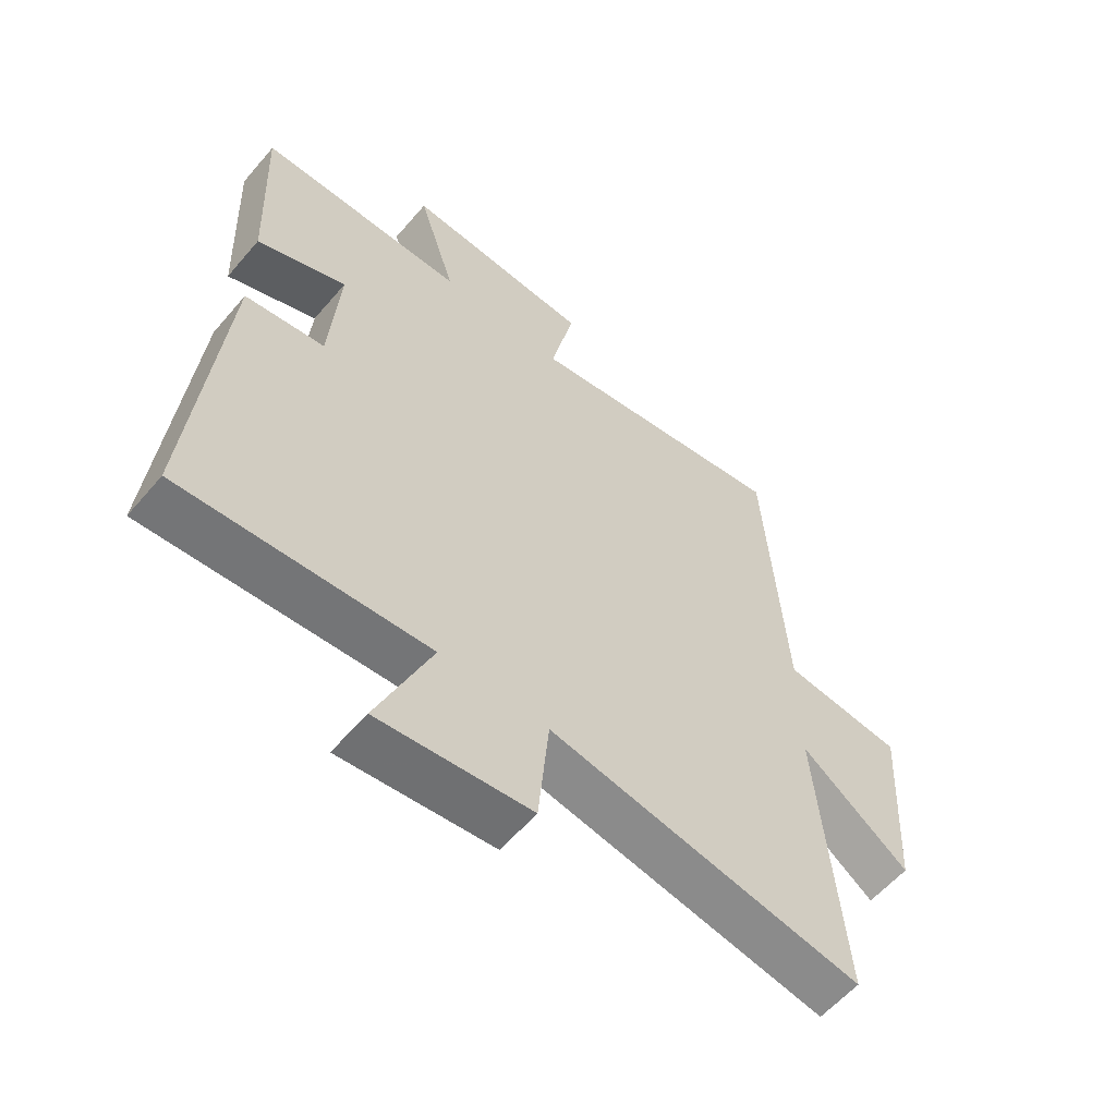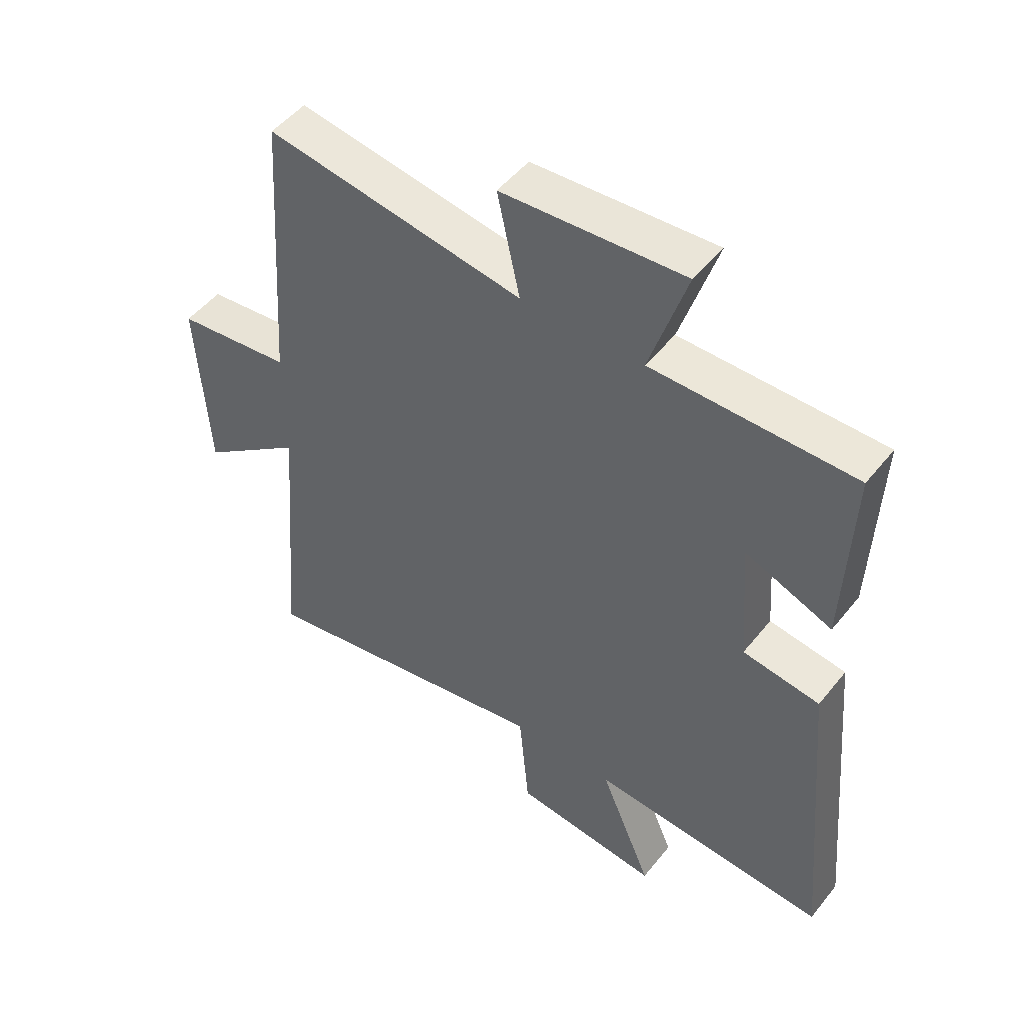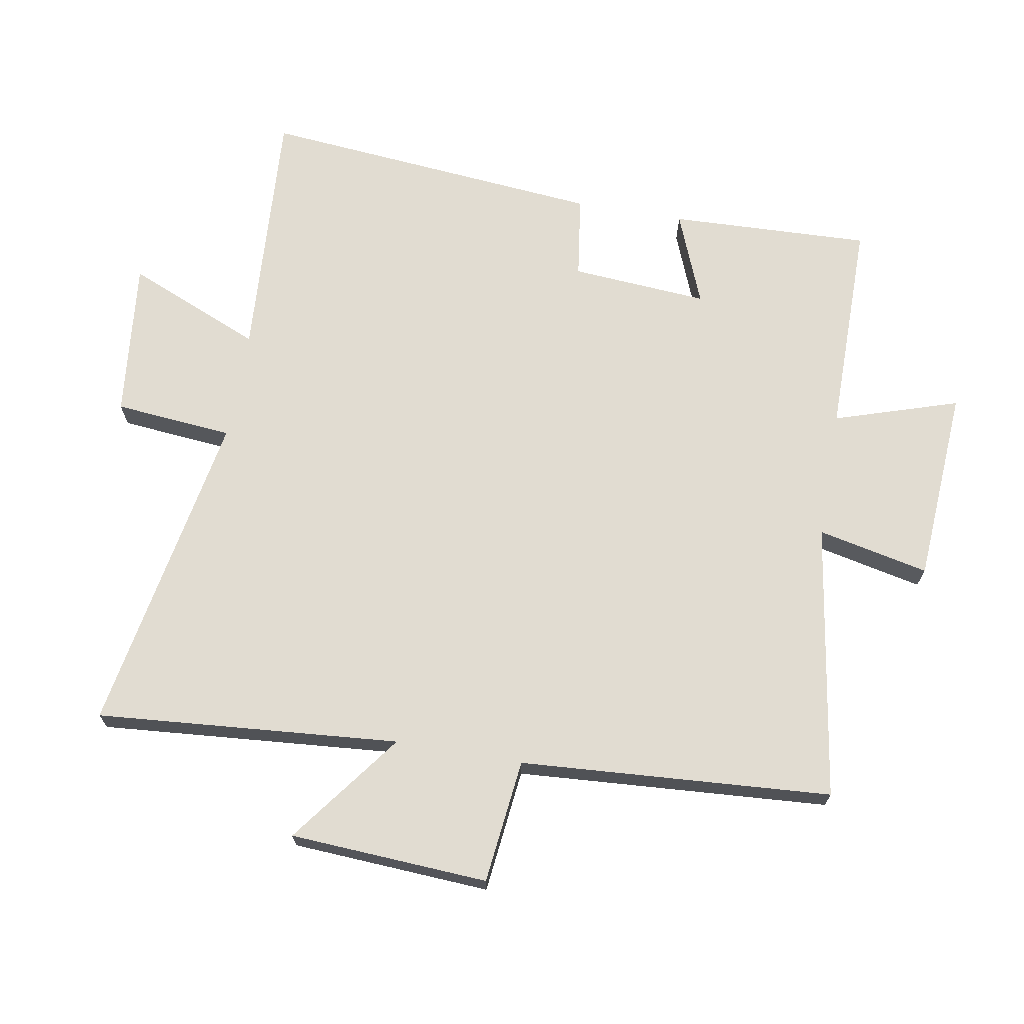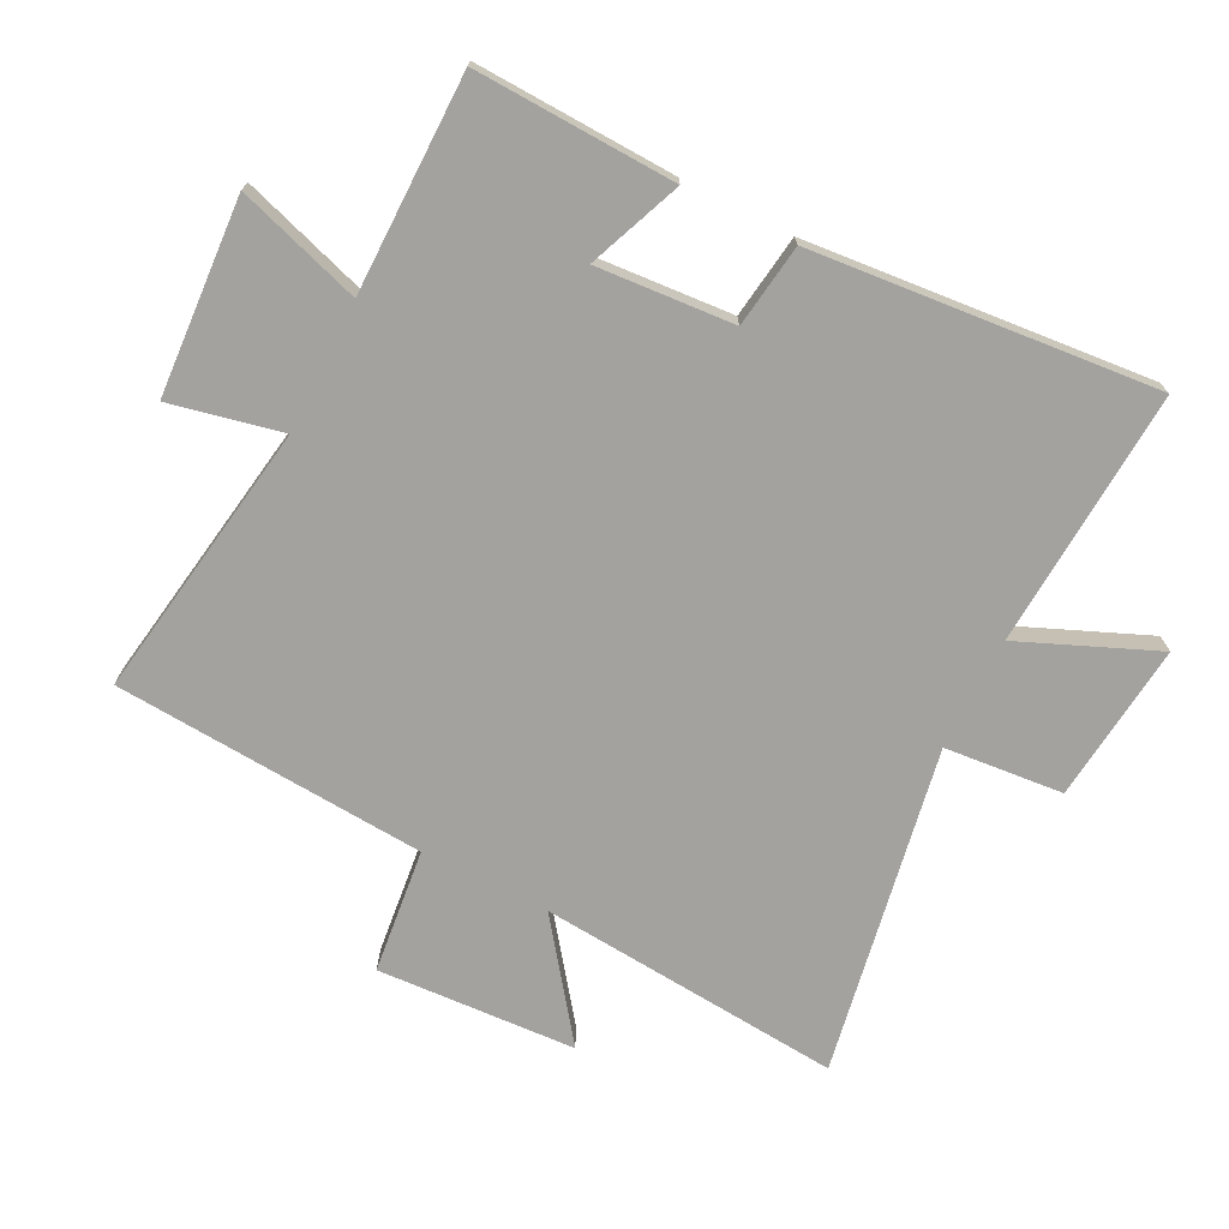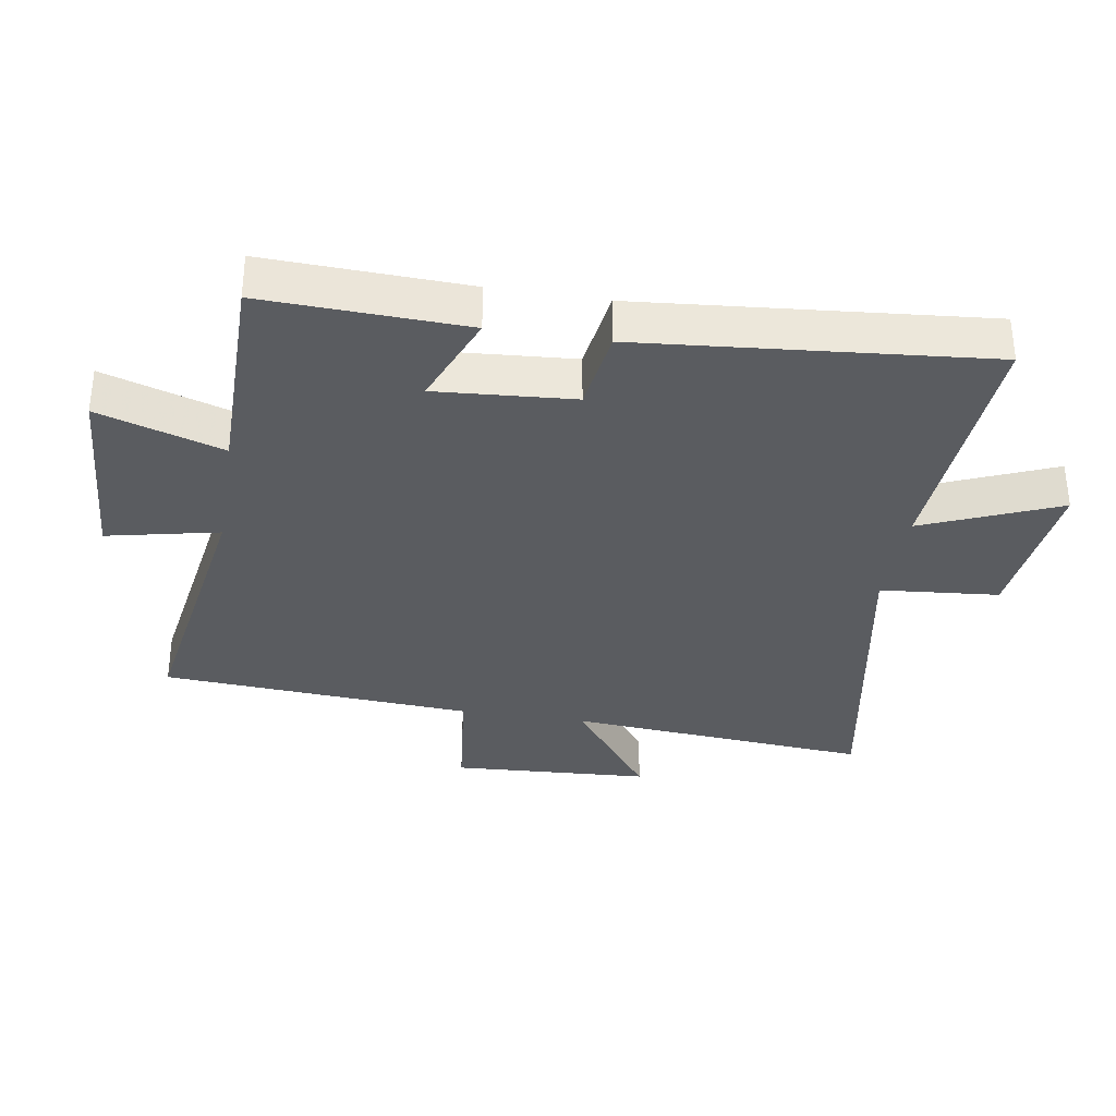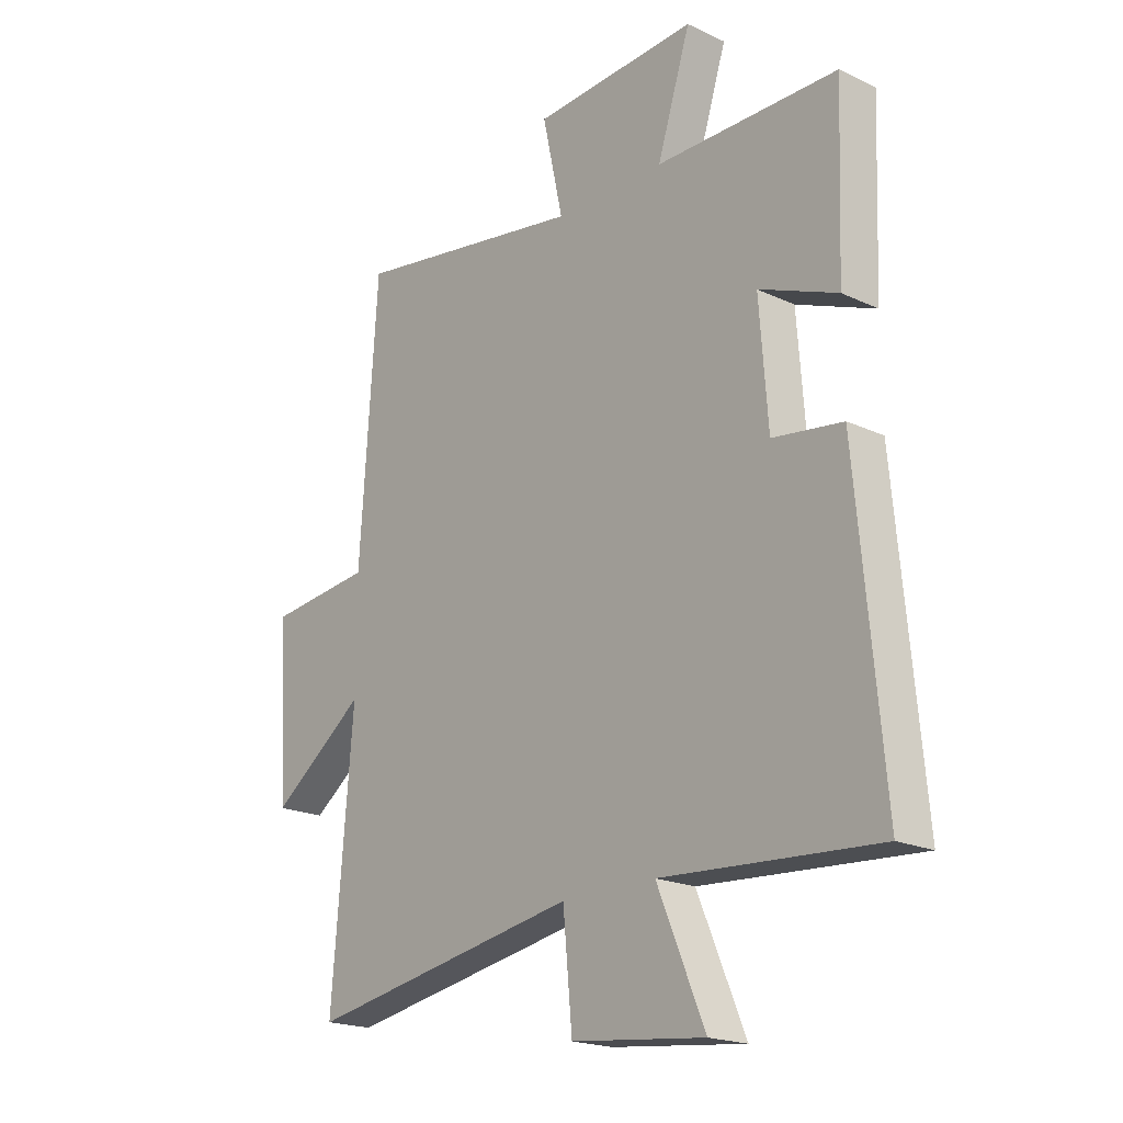
<metadata>
{"format":"obj","ext":"obj","renderer":"f3d","projection":"perspective","resolution":1024,"background":"white","views":[{"elev":-58.5,"azim":139.9,"up":"+Z"},{"elev":49.9,"azim":37.1,"up":"+Z"},{"elev":69.2,"azim":-80.1,"up":"+Y"},{"elev":-72.4,"azim":63.1,"up":"+Y"},{"elev":-33.6,"azim":80.7,"up":"+Y"},{"elev":-19.7,"azim":48.9,"up":"+Z"}]}
</metadata>
<code>
v -0.467 0.07 0.568
v -0.033 0.07 0.5
v -0.071 0.07 0.674
v 0.235 0.07 0.694
v 0.173 0.07 0.5
v 0.512 0.07 0.5
v 0.5 0.07 0.186
v 0.354 0.07 0.244
v 0.37 0.07 0.03
v 0.5 0.07 0.012
v 0.549 0.07 -0.525
v 0.147 0.07 -0.5
v 0.236 0.07 -0.711
v -0.012 0.07 -0.685
v -0.029 0.07 -0.5
v -0.539 0.07 -0.593
v -0.5 0.07 -0.119
v -0.676 0.07 -0.251
v -0.694 0.07 0.059
v -0.5 0.07 0.081
v -0.467 0 0.568
v -0.033 0 0.5
v -0.071 0 0.674
v 0.235 0 0.694
v 0.173 0 0.5
v 0.512 0 0.5
v 0.5 0 0.186
v 0.354 0 0.244
v 0.37 0 0.03
v 0.5 0 0.012
v 0.549 0 -0.525
v 0.147 0 -0.5
v 0.236 0 -0.711
v -0.012 0 -0.685
v -0.029 0 -0.5
v -0.539 0 -0.593
v -0.5 0 -0.119
v -0.676 0 -0.251
v -0.694 0 0.059
v -0.5 0 0.081
f 17 18 19 20
f 17 20 1 2
f 15 16 17 2
f 12 13 14 15
f 12 15 2
f 9 10 11 12
f 8 9 12 2
f 5 6 7 8
f 5 8 2 3
f 3 4 5
f 40 39 38 37
f 22 21 40 37
f 22 37 36 35
f 35 34 33 32
f 22 35 32
f 32 31 30 29
f 22 32 29 28
f 28 27 26 25
f 23 22 28 25
f 25 24 23
f 1 21 22 2
f 2 22 23 3
f 3 23 24 4
f 4 24 25 5
f 5 25 26 6
f 6 26 27 7
f 7 27 28 8
f 8 28 29 9
f 9 29 30 10
f 10 30 31 11
f 11 31 32 12
f 12 32 33 13
f 13 33 34 14
f 14 34 35 15
f 15 35 36 16
f 16 36 37 17
f 17 37 38 18
f 18 38 39 19
f 19 39 40 20
f 20 40 21 1

</code>
